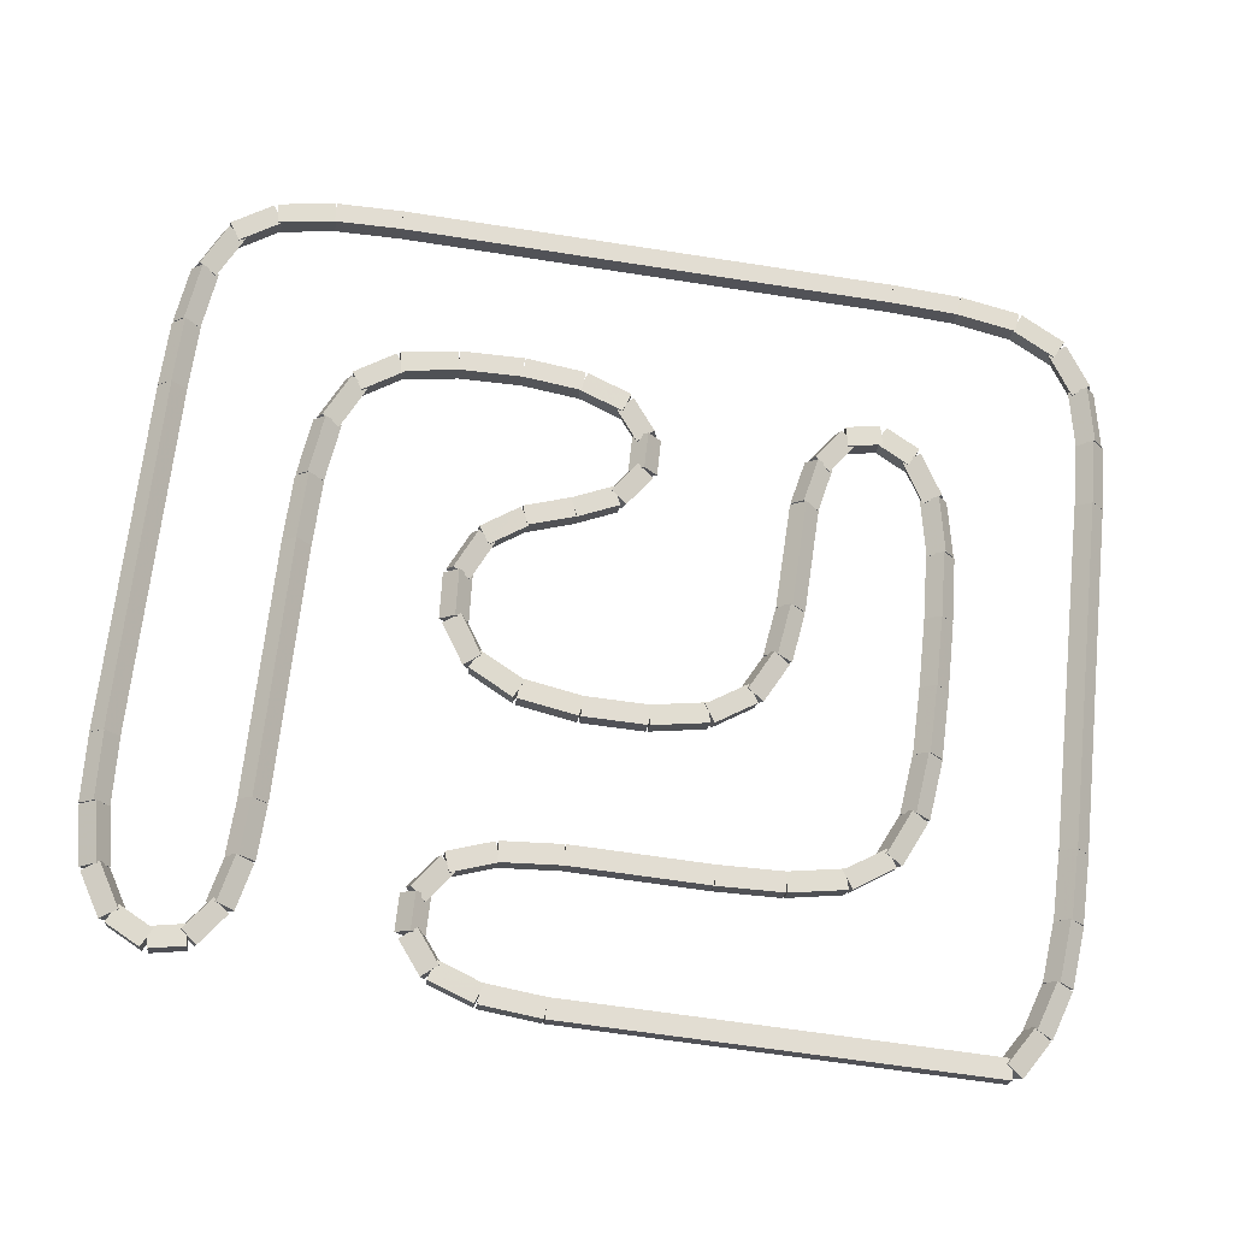
<metadata>
{"format":"obj","ext":"obj","renderer":"f3d","projection":"perspective","resolution":1024,"background":"white","views":[{"elev":-66.3,"azim":-8.8,"up":"+Y"}]}
</metadata>
<code>
g name
v 12.19 43.67 0.3666
v 12.26 43.44 0.5277
v 12.48 43.39 0.3666
v 12.42 43.62 0.2056
v 11.85 43.3 7.451e-07
v 11.92 43.08 0.1611
v 12.15 43.03 7.749e-07
v 12.08 43.25 -0.1611
f 1 2 3 4
f 6 2 1 5
f 5 1 4 8
f 6 5 8 7
f 8 4 3 7
f 7 3 2 6
g name
v 12.39 44.09 0.8381
v 12.51 43.88 0.987
v 12.75 43.91 0.8381
v 12.63 44.12 0.6891
v 12.16 43.62 0.3666
v 12.28 43.41 0.5156
v 12.52 43.44 0.3666
v 12.4 43.65 0.2177
f 9 10 11 12
f 14 10 9 13
f 13 9 12 16
f 14 13 16 15
f 16 12 11 15
f 15 11 10 14
g name
v 12.48 44.64 1.44
v 12.65 44.47 1.583
v 12.87 44.57 1.44
v 12.7 44.74 1.298
v 12.37 44.04 0.8381
v 12.55 43.86 0.9805
v 12.77 43.97 0.8381
v 12.59 44.14 0.6956
f 17 18 19 20
f 22 18 17 21
f 21 17 20 24
f 22 21 24 23
f 24 20 19 23
f 23 19 18 22
g name
v 12.5 45.29 2.121
v 12.69 45.14 2.263
v 12.9 45.28 2.121
v 12.71 45.43 1.98
v 12.47 44.61 1.44
v 12.67 44.46 1.582
v 12.87 44.6 1.44
v 12.68 44.74 1.299
f 25 26 27 28
f 30 26 25 29
f 29 25 28 32
f 30 29 32 31
f 32 28 27 31
f 31 27 26 30
g name
v 12.5 48.81 5.652
v 12.7 48.67 5.793
v 12.9 48.81 5.652
v 12.7 48.96 5.51
v 12.5 45.28 2.121
v 12.7 45.14 2.263
v 12.9 45.28 2.121
v 12.7 45.43 1.98
f 33 34 35 36
f 38 34 33 37
f 37 33 36 40
f 38 37 40 39
f 40 36 35 39
f 39 35 34 38
g name
v 12.46 49.47 6.317
v 12.67 49.34 6.458
v 12.86 49.49 6.317
v 12.66 49.62 6.175
v 12.5 48.8 5.652
v 12.71 48.67 5.793
v 12.9 48.83 5.652
v 12.69 48.96 5.51
f 41 42 43 44
f 46 42 41 45
f 45 41 44 48
f 46 45 48 47
f 48 44 43 47
f 47 43 42 46
g name
v 12.32 50 6.888
v 12.55 49.92 7.031
v 12.71 50.1 6.888
v 12.48 50.19 6.744
v 12.47 49.43 6.317
v 12.7 49.35 6.461
v 12.86 49.53 6.317
v 12.63 49.61 6.173
f 49 50 51 52
f 54 50 49 53
f 53 49 52 56
f 54 53 56 55
f 56 52 51 55
f 55 51 50 54
g name
v 12 50.33 7.296
v 12.22 50.37 7.457
v 12.29 50.59 7.296
v 12.06 50.55 7.136
v 12.37 49.92 6.888
v 12.59 49.96 7.048
v 12.66 50.19 6.888
v 12.43 50.14 6.727
f 57 58 59 60
f 62 58 57 61
f 61 57 60 64
f 62 61 64 63
f 64 60 59 63
f 63 59 58 62
g name
v 11.45 50.5 7.527
v 11.58 50.67 7.716
v 11.58 50.88 7.527
v 11.45 50.71 7.338
v 12.08 50.27 7.296
v 12.21 50.44 7.485
v 12.21 50.65 7.296
v 12.08 50.48 7.107
f 65 66 67 68
f 70 66 65 69
f 69 65 68 72
f 70 69 72 71
f 72 68 67 71
f 71 67 66 70
g name
v 10.64 50.58 7.616
v 10.68 50.78 7.815
v 10.68 50.98 7.616
v 10.64 50.78 7.417
v 11.49 50.49 7.527
v 11.54 50.69 7.726
v 11.54 50.89 7.527
v 11.49 50.69 7.328
f 73 74 75 76
f 78 74 73 77
f 77 73 76 80
f 78 77 80 79
f 80 76 75 79
f 79 75 74 78
g name
v 9.696 50.6 7.637
v 9.704 50.8 7.837
v 9.704 51 7.637
v 9.696 50.8 7.437
v 10.66 50.58 7.616
v 10.67 50.78 7.816
v 10.67 50.98 7.616
v 10.66 50.78 7.416
f 81 82 83 84
f 86 82 81 85
f 85 81 84 88
f 86 85 88 87
f 88 84 83 87
f 87 83 82 86
g name
v 2.711 51 7.637
v 2.711 50.8 7.437
v 2.711 50.6 7.637
v 2.711 50.8 7.837
v 9.7 51 7.637
v 9.7 50.8 7.437
v 9.7 50.6 7.637
v 9.7 50.8 7.837
f 89 90 91 92
f 94 90 89 93
f 93 89 92 96
f 94 93 96 95
f 96 92 91 95
f 95 91 90 94
g name
v 1.787 50.57 7.611
v 1.776 50.77 7.81
v 1.776 50.97 7.611
v 1.787 50.77 7.411
v 2.717 50.6 7.637
v 2.705 50.8 7.837
v 2.705 51 7.637
v 2.717 50.8 7.437
f 97 98 99 100
f 102 98 97 101
f 101 97 100 104
f 102 101 104 103
f 104 100 99 103
f 103 99 98 102
g name
v 1.023 50.47 7.506
v 0.9703 50.67 7.704
v 0.9698 50.87 7.506
v 1.022 50.67 7.308
v 1.808 50.58 7.611
v 1.755 50.77 7.809
v 1.755 50.97 7.611
v 1.807 50.78 7.412
f 105 106 107 108
f 110 106 105 109
f 109 105 108 112
f 110 109 112 111
f 112 108 107 111
f 111 107 106 110
g name
v 0.5302 50.23 7.244
v 0.3732 50.37 7.428
v 0.3587 50.59 7.244
v 0.5156 50.44 7.06
v 1.082 50.49 7.506
v 0.9251 50.64 7.69
v 0.9105 50.85 7.506
v 1.067 50.7 7.322
f 113 114 115 116
f 118 114 113 117
f 117 113 116 120
f 118 117 120 119
f 120 116 115 119
f 119 115 114 118
g name
v 0.306 49.85 6.799
v 0.06896 49.86 6.953
v -0.02448 50.07 6.799
v 0.2125 50.07 6.645
v 0.6097 50.29 7.244
v 0.3727 50.3 7.398
v 0.2792 50.52 7.244
v 0.5162 50.51 7.09
f 121 122 123 124
f 126 122 121 125
f 125 121 124 128
f 126 125 128 127
f 128 124 123 127
f 127 123 122 126
g name
v 0.2224 49.32 6.196
v -0.0003167 49.22 6.339
v -0.1705 49.4 6.196
v 0.05217 49.5 6.054
v 0.3372 49.92 6.799
v 0.1145 49.82 6.941
v -0.05572 50 6.799
v 0.167 50.1 6.656
f 129 130 131 132
f 134 130 129 133
f 133 129 132 136
f 134 133 136 135
f 136 132 131 135
f 135 131 130 134
g name
v 0.1999 48.67 5.515
v -0.005379 48.54 5.657
v -0.1999 48.69 5.515
v 0.005379 48.82 5.374
v 0.2258 49.35 6.196
v 0.02055 49.22 6.338
v -0.1739 49.37 6.196
v 0.0313 49.5 6.055
f 137 138 139 140
f 142 138 137 141
f 141 137 140 144
f 142 141 144 143
f 144 140 139 143
f 143 139 138 142
g name
v 0.2 45.15 1.985
v 2.384e-07 45.01 2.127
v -0.2 45.15 1.985
v -2.384e-07 45.29 1.844
v 0.2 48.68 5.515
v 2.384e-07 48.54 5.657
v -0.2 48.68 5.515
v -2.384e-07 48.82 5.374
f 145 146 147 148
f 150 146 145 149
f 149 145 148 152
f 150 149 152 151
f 152 148 147 151
f 151 147 146 150
g name
v 0.2367 44.49 1.32
v 0.04489 44.34 1.461
v -0.1627 44.47 1.32
v 0.02918 44.62 1.178
v 0.1997 45.16 1.985
v 0.007856 45.01 2.127
v -0.1997 45.14 1.985
v -0.007856 45.29 1.844
f 153 154 155 156
f 158 154 153 157
f 157 153 156 160
f 158 157 160 159
f 160 156 155 159
f 159 155 154 158
g name
v 0.3788 43.96 0.749
v 0.2201 43.78 0.8927
v -0.008403 43.86 0.749
v 0.1502 44.05 0.6053
v 0.2306 44.53 1.32
v 0.07197 44.35 1.464
v -0.1566 44.43 1.32
v 0.002099 44.62 1.176
f 161 162 163 164
f 166 162 161 165
f 165 161 164 168
f 166 165 168 167
f 168 164 163 167
f 167 163 162 166
g name
v 0.6735 43.63 0.3405
v 0.596 43.41 0.4986
v 0.3636 43.38 0.3405
v 0.4411 43.6 0.1824
v 0.3402 44.04 0.749
v 0.2626 43.82 0.9071
v 0.03022 43.79 0.749
v 0.1077 44.01 0.5909
f 169 170 171 172
f 174 170 169 173
f 173 169 172 176
f 174 173 176 175
f 176 172 171 175
f 175 171 170 174
g name
v 1.069 43.51 0.1624
v 1.061 43.3 0.3513
v 0.9306 43.14 0.1624
v 0.9385 43.35 -0.02658
v 0.5879 43.69 0.3405
v 0.58 43.48 0.5294
v 0.4491 43.32 0.3405
v 0.457 43.53 0.1515
f 177 178 179 180
f 182 178 177 181
f 181 177 180 184
f 182 181 184 183
f 184 180 179 183
f 183 179 178 182
g name
v 1.453 43.59 0.2305
v 1.454 43.39 0.4285
v 1.509 43.2 0.2305
v 1.509 43.4 0.0324
v 0.972 43.52 0.1624
v 0.9725 43.32 0.3604
v 1.028 43.13 0.1624
v 1.027 43.33 -0.03569
f 185 186 187 188
f 190 186 185 189
f 189 185 188 192
f 190 189 192 191
f 192 188 187 191
f 191 187 186 190
g name
v 1.678 43.85 0.5447
v 1.732 43.63 0.7097
v 1.952 43.56 0.5447
v 1.897 43.79 0.3798
v 1.344 43.54 0.2305
v 1.399 43.32 0.3954
v 1.619 43.25 0.2305
v 1.564 43.47 0.06554
f 193 194 195 196
f 198 194 193 197
f 197 193 196 200
f 198 197 200 199
f 200 196 195 199
f 199 195 194 198
g name
v 1.773 44.23 1
v 1.92 44.03 1.145
v 2.153 44.1 1
v 2.006 44.29 0.8555
v 1.625 43.77 0.5447
v 1.772 43.58 0.6897
v 2.005 43.65 0.5447
v 1.857 43.84 0.3998
f 201 202 203 204
f 206 202 201 205
f 205 201 204 208
f 206 205 208 207
f 208 204 203 207
f 207 203 202 206
g name
v 1.8 44.72 1.545
v 1.99 44.57 1.687
v 2.2 44.69 1.545
v 2.01 44.85 1.404
v 1.763 44.18 1
v 1.953 44.02 1.142
v 2.163 44.15 1
v 1.973 44.3 0.8588
f 209 210 211 212
f 214 210 209 213
f 213 209 212 216
f 214 213 216 215
f 216 212 211 215
f 215 211 210 214
g name
v 2.2 47.26 4.101
v 2 47.41 3.96
v 1.8 47.26 4.101
v 2 47.12 4.243
v 2.2 44.71 1.545
v 2 44.85 1.404
v 1.8 44.71 1.545
v 2 44.57 1.687
f 217 218 219 220
f 222 218 217 221
f 221 217 220 224
f 222 221 224 223
f 224 220 219 223
f 223 219 218 222
g name
v 1.826 47.95 4.782
v 2.021 47.8 4.924
v 2.226 47.94 4.782
v 2.031 48.09 4.641
v 1.8 47.27 4.101
v 1.995 47.12 4.243
v 2.2 47.26 4.101
v 2.005 47.41 3.96
f 225 226 227 228
f 230 226 225 229
f 229 225 228 232
f 230 229 232 231
f 232 228 227 231
f 231 227 226 230
g name
v 1.944 48.59 5.385
v 2.115 48.41 5.527
v 2.337 48.51 5.385
v 2.167 48.69 5.242
v 1.829 47.98 4.782
v 2 47.81 4.925
v 2.222 47.91 4.782
v 2.052 48.08 4.639
f 233 234 235 236
f 238 234 233 237
f 237 233 236 240
f 238 237 240 239
f 240 236 235 239
f 239 235 234 238
g name
v 2.279 49.11 5.83
v 2.373 48.89 5.984
v 2.61 48.88 5.83
v 2.516 49.1 5.676
v 1.976 48.66 5.385
v 2.069 48.44 5.539
v 2.306 48.44 5.385
v 2.213 48.65 5.23
f 241 242 243 244
f 246 242 241 245
f 245 241 244 248
f 246 245 248 247
f 248 244 243 247
f 247 243 242 246
g name
v 2.911 49.44 6.092
v 2.925 49.22 6.275
v 3.082 49.07 6.092
v 3.067 49.29 5.908
v 2.359 49.17 5.83
v 2.373 48.96 6.014
v 2.53 48.81 5.83
v 2.516 49.03 5.646
f 249 250 251 252
f 254 250 249 253
f 253 249 252 256
f 254 253 256 255
f 256 252 251 255
f 255 251 250 254
g name
v 3.755 49.56 6.196
v 3.755 49.36 6.395
v 3.808 49.16 6.196
v 3.807 49.36 5.998
v 2.97 49.45 6.092
v 2.97 49.25 6.29
v 3.023 49.06 6.092
v 3.022 49.26 5.893
f 257 258 259 260
f 262 258 257 261
f 261 257 260 264
f 262 261 264 263
f 264 260 259 263
f 263 259 258 262
g name
v 4.668 49.59 6.223
v 4.668 49.39 6.422
v 4.68 49.19 6.223
v 4.68 49.39 6.023
v 3.776 49.56 6.196
v 3.776 49.36 6.396
v 3.787 49.16 6.196
v 3.787 49.36 5.996
f 265 266 267 268
f 270 266 265 269
f 269 265 268 272
f 270 269 272 271
f 272 268 267 271
f 271 267 266 270
g name
v 5.527 49.53 6.17
v 5.527 49.33 6.37
v 5.502 49.13 6.17
v 5.502 49.33 5.971
v 4.687 49.59 6.223
v 4.686 49.38 6.422
v 4.662 49.19 6.223
v 4.662 49.39 6.023
f 273 274 275 276
f 278 274 273 277
f 277 273 276 280
f 278 277 280 279
f 280 276 275 279
f 279 275 274 278
g name
v 6.193 49.37 6.013
v 6.19 49.16 6.207
v 6.096 48.98 6.013
v 6.099 49.19 5.819
v 5.563 49.53 6.17
v 5.56 49.32 6.365
v 5.466 49.14 6.17
v 5.469 49.34 5.976
f 281 282 283 284
f 286 282 281 285
f 285 281 284 288
f 286 285 288 287
f 288 284 283 287
f 287 283 282 286
g name
v 6.615 49.01 5.699
v 6.56 48.78 5.864
v 6.341 48.72 5.699
v 6.395 48.94 5.534
v 6.282 49.32 6.013
v 6.227 49.1 6.178
v 6.007 49.03 6.013
v 6.062 49.25 5.848
f 289 290 291 292
f 294 290 289 293
f 293 289 292 296
f 294 293 296 295
f 296 292 291 295
f 295 291 290 294
g name
v 6.678 48.5 5.332
v 6.478 48.35 5.474
v 6.278 48.5 5.332
v 6.478 48.64 5.191
v 6.678 48.86 5.699
v 6.478 48.72 5.84
v 6.278 48.86 5.699
v 6.478 49 5.557
f 297 298 299 300
f 302 298 297 301
f 301 297 300 304
f 302 301 304 303
f 304 300 299 303
f 303 299 298 302
g name
v 6.295 48.04 5.018
v 6.074 48.1 5.182
v 6.016 48.32 5.018
v 6.238 48.26 4.854
v 6.617 48.35 5.332
v 6.396 48.42 5.496
v 6.338 48.64 5.332
v 6.56 48.58 5.168
f 305 306 307 308
f 310 306 305 309
f 309 305 308 312
f 310 309 312 311
f 312 308 307 311
f 311 307 306 310
g name
v 5.659 47.81 4.835
v 5.54 47.98 5.025
v 5.534 48.19 4.835
v 5.653 48.02 4.644
v 6.218 47.99 5.018
v 6.099 48.16 5.209
v 6.093 48.37 5.018
v 6.212 48.2 4.827
f 313 314 315 316
f 318 314 313 317
f 317 313 316 320
f 318 317 320 319
f 320 316 315 319
f 319 315 314 318
g name
v 5.007 47.65 4.677
v 4.914 47.83 4.872
v 4.911 48.03 4.677
v 5.004 47.85 4.483
v 5.644 47.8 4.835
v 5.551 47.99 5.029
v 5.548 48.19 4.835
v 5.642 48.01 4.64
f 321 322 323 324
f 326 322 321 325
f 325 321 324 328
f 326 325 328 327
f 328 324 323 327
f 327 323 322 326
g name
v 4.534 47.41 4.421
v 4.372 47.55 4.603
v 4.355 47.76 4.421
v 4.517 47.62 4.238
v 5.048 47.66 4.677
v 4.886 47.8 4.86
v 4.87 48.02 4.677
v 5.032 47.88 4.495
f 329 330 331 332
f 334 330 329 333
f 333 329 332 336
f 334 333 336 335
f 336 332 331 335
f 335 331 330 334
g name
v 4.345 47.07 4.017
v 4.107 47.07 4.171
v 4.011 47.29 4.017
v 4.248 47.29 3.864
v 4.611 47.47 4.421
v 4.374 47.48 4.574
v 4.278 47.69 4.421
v 4.515 47.69 4.267
f 337 338 339 340
f 342 338 337 341
f 341 337 340 344
f 342 341 344 343
f 344 340 339 343
f 343 339 338 342
g name
v 4.411 46.73 3.551
v 4.221 46.57 3.693
v 4.012 46.7 3.551
v 4.201 46.86 3.41
v 4.377 47.19 4.017
v 4.188 47.04 4.159
v 3.978 47.17 4.017
v 4.168 47.32 3.876
f 345 346 347 348
f 350 346 345 349
f 349 345 348 352
f 350 349 352 351
f 352 348 347 351
f 351 347 346 350
g name
v 4.704 46.47 3.169
v 4.635 46.24 3.329
v 4.407 46.2 3.169
v 4.476 46.42 3.008
v 4.36 46.85 3.551
v 4.291 46.63 3.712
v 4.063 46.58 3.551
v 4.131 46.8 3.391
f 353 354 355 356
f 358 354 353 357
f 357 353 356 360
f 358 357 360 359
f 360 356 355 359
f 359 355 354 358
g name
v 5.254 46.29 2.938
v 5.246 46.08 3.128
v 5.116 45.91 2.938
v 5.124 46.12 2.749
v 4.624 46.52 3.169
v 4.617 46.31 3.358
v 4.487 46.14 3.169
v 4.495 46.35 2.98
f 361 362 363 364
f 366 362 361 365
f 365 361 364 368
f 366 365 368 367
f 368 364 363 367
f 367 363 362 366
g name
v 6.047 46.21 2.849
v 6.047 46.01 3.048
v 6.005 45.81 2.849
v 6.005 46.01 2.65
v 5.206 46.3 2.938
v 5.206 46.1 3.137
v 5.164 45.9 2.938
v 5.164 46.1 2.74
f 369 370 371 372
f 374 370 369 373
f 373 369 372 376
f 374 373 376 375
f 376 372 371 375
f 375 371 370 374
g name
v 6.917 46.22 2.855
v 6.917 46.02 3.055
v 6.92 45.82 2.855
v 6.92 46.02 2.655
v 6.025 46.21 2.849
v 6.025 46.01 3.049
v 6.027 45.81 2.849
v 6.027 46.01 2.649
f 377 378 379 380
f 382 378 377 381
f 381 377 380 384
f 382 381 384 383
f 384 380 379 383
f 383 379 378 382
g name
v 7.677 46.32 2.959
v 7.678 46.12 3.158
v 7.73 45.92 2.959
v 7.73 46.13 2.761
v 6.892 46.22 2.855
v 6.893 46.01 3.053
v 6.945 45.82 2.855
v 6.945 46.02 2.656
f 385 386 387 388
f 390 386 385 389
f 389 385 388 392
f 390 389 392 391
f 392 388 387 391
f 391 387 386 390
g name
v 8.171 46.56 3.216
v 8.185 46.35 3.4
v 8.34 46.2 3.216
v 8.326 46.41 3.032
v 7.619 46.3 2.959
v 7.633 46.09 3.144
v 7.788 45.94 2.959
v 7.774 46.16 2.775
f 393 394 395 396
f 398 394 393 397
f 397 393 396 400
f 398 397 400 399
f 400 396 395 399
f 399 395 394 398
g name
v 8.399 46.9 3.619
v 8.484 46.68 3.776
v 8.719 46.66 3.619
v 8.634 46.88 3.463
v 8.096 46.5 3.216
v 8.18 46.28 3.372
v 8.415 46.26 3.216
v 8.331 46.48 3.06
f 401 402 403 404
f 406 402 401 405
f 405 401 404 408
f 406 405 408 407
f 408 404 403 407
f 407 403 402 406
g name
v 8.479 47.34 4.138
v 8.644 47.16 4.281
v 8.869 47.26 4.138
v 8.704 47.44 3.995
v 8.364 46.83 3.619
v 8.529 46.65 3.762
v 8.755 46.74 3.619
v 8.589 46.92 3.476
f 409 410 411 412
f 414 410 409 413
f 413 409 412 416
f 414 413 416 415
f 416 412 411 415
f 415 411 410 414
g name
v 8.537 48.4 5.222
v 8.729 48.24 5.364
v 8.937 48.37 5.222
v 8.745 48.53 5.081
v 8.474 47.31 4.138
v 8.666 47.16 4.279
v 8.874 47.29 4.138
v 8.682 47.44 3.996
f 417 418 419 420
f 422 418 417 421
f 421 417 420 424
f 422 421 424 423
f 424 420 419 423
f 423 419 418 422
g name
v 8.695 48.9 5.678
v 8.843 48.71 5.823
v 9.075 48.78 5.678
v 8.928 48.97 5.533
v 8.547 48.45 5.222
v 8.694 48.25 5.367
v 8.927 48.32 5.222
v 8.78 48.52 5.077
f 425 426 427 428
f 430 426 425 429
f 429 425 428 432
f 430 429 432 431
f 432 428 427 431
f 431 427 426 430
g name
v 9.081 49.3 5.992
v 9.136 49.08 6.157
v 9.356 49.01 5.992
v 9.301 49.23 5.827
v 8.748 48.99 5.678
v 8.803 48.76 5.843
v 9.022 48.7 5.678
v 8.967 48.92 5.513
f 433 434 435 436
f 438 434 433 437
f 437 433 436 440
f 438 437 440 439
f 440 436 435 439
f 439 435 434 438
g name
v 9.672 49.42 6.06
v 9.673 49.22 6.258
v 9.728 49.03 6.06
v 9.727 49.23 5.862
v 9.191 49.35 5.992
v 9.191 49.15 6.19
v 9.247 48.96 5.992
v 9.246 49.16 5.794
f 441 442 443 444
f 446 442 441 445
f 445 441 444 448
f 446 445 448 447
f 448 444 443 447
f 447 443 442 446
g name
v 10.25 49.23 5.882
v 10.24 49.02 6.071
v 10.11 48.86 5.882
v 10.12 49.07 5.693
v 9.769 49.41 6.06
v 9.761 49.2 6.249
v 9.631 49.04 6.06
v 9.639 49.25 5.871
f 449 450 451 452
f 454 450 449 453
f 453 449 452 456
f 454 453 456 455
f 456 452 451 455
f 455 451 450 454
g name
v 10.67 48.76 5.474
v 10.59 48.54 5.632
v 10.36 48.51 5.474
v 10.44 48.73 5.315
v 10.34 49.17 5.882
v 10.26 48.95 6.04
v 10.03 48.92 5.882
v 10.1 49.14 5.724
f 457 458 459 460
f 462 458 457 461
f 461 457 460 464
f 462 461 464 463
f 464 460 459 463
f 463 459 458 462
g name
v 10.86 48.12 4.903
v 10.7 47.93 5.046
v 10.47 48.02 4.903
v 10.63 48.2 4.759
v 10.71 48.69 5.474
v 10.55 48.5 5.617
v 10.32 48.59 5.474
v 10.48 48.77 5.33
f 465 466 467 468
f 470 466 465 469
f 469 465 468 472
f 470 469 472 471
f 472 468 467 471
f 471 467 466 470
g name
v 10.9 47.41 4.237
v 10.71 47.26 4.379
v 10.5 47.39 4.237
v 10.69 47.54 4.096
v 10.86 48.08 4.903
v 10.67 47.92 5.044
v 10.46 48.05 4.903
v 10.66 48.21 4.761
f 473 474 475 476
f 478 474 473 477
f 477 473 476 480
f 478 477 480 479
f 480 476 475 479
f 479 475 474 478
g name
v 10.9 46.7 3.536
v 10.7 46.56 3.677
v 10.5 46.7 3.536
v 10.7 46.84 3.394
v 10.9 47.4 4.237
v 10.7 47.26 4.379
v 10.5 47.4 4.237
v 10.7 47.54 4.096
f 481 482 483 484
f 486 482 481 485
f 485 481 484 488
f 486 485 488 487
f 488 484 483 487
f 487 483 482 486
g name
v 10.87 46.01 2.855
v 10.67 45.88 2.996
v 10.47 46.03 2.855
v 10.68 46.16 2.713
v 10.9 46.69 3.536
v 10.69 46.56 3.677
v 10.5 46.71 3.536
v 10.71 46.84 3.394
f 489 490 491 492
f 494 490 489 493
f 493 489 492 496
f 494 493 496 495
f 496 492 491 495
f 495 491 490 494
g name
v 10.76 45.38 2.252
v 10.53 45.28 2.395
v 10.36 45.45 2.252
v 10.59 45.55 2.11
v 10.87 45.98 2.855
v 10.65 45.88 2.997
v 10.48 46.06 2.855
v 10.7 46.16 2.712
f 497 498 499 500
f 502 498 497 501
f 501 497 500 504
f 502 501 504 503
f 504 500 499 503
f 503 499 498 502
g name
v 10.42 44.86 1.807
v 10.18 44.87 1.961
v 10.09 45.08 1.807
v 10.33 45.08 1.653
v 10.72 45.3 2.252
v 10.49 45.31 2.406
v 10.39 45.53 2.252
v 10.63 45.52 2.098
f 505 506 507 508
f 510 506 505 509
f 509 505 508 512
f 510 509 512 511
f 512 508 507 511
f 511 507 506 510
g name
v 9.789 44.53 1.545
v 9.633 44.67 1.729
v 9.618 44.89 1.545
v 9.775 44.74 1.361
v 10.34 44.79 1.807
v 10.18 44.94 1.991
v 10.17 45.15 1.807
v 10.33 45 1.623
f 513 514 515 516
f 518 514 513 517
f 517 513 516 520
f 518 517 520 519
f 520 516 515 519
f 519 515 514 518
g name
v 8.945 44.41 1.44
v 8.893 44.6 1.639
v 8.892 44.8 1.44
v 8.945 44.61 1.242
v 9.73 44.51 1.545
v 9.678 44.7 1.743
v 9.677 44.91 1.545
v 9.73 44.71 1.347
f 521 522 523 524
f 526 522 521 525
f 525 521 524 528
f 526 525 528 527
f 528 524 523 527
f 527 523 522 526
g name
v 7.995 44.38 1.414
v 7.983 44.58 1.614
v 7.983 44.78 1.414
v 7.995 44.58 1.214
v 8.924 44.4 1.44
v 8.913 44.6 1.64
v 8.913 44.8 1.44
v 8.924 44.6 1.24
f 529 530 531 532
f 534 530 529 533
f 533 529 532 536
f 534 533 536 535
f 536 532 531 535
f 535 531 530 534
g name
v 6.037 44.78 1.414
v 6.037 44.58 1.214
v 6.037 44.38 1.414
v 6.037 44.58 1.614
v 7.989 44.78 1.414
v 7.989 44.58 1.214
v 7.989 44.38 1.414
v 7.989 44.58 1.614
f 537 538 539 540
f 542 538 537 541
f 541 537 540 544
f 542 541 544 543
f 544 540 539 543
f 543 539 538 542
g name
v 5.197 44.33 1.362
v 5.173 44.52 1.561
v 5.173 44.72 1.362
v 5.197 44.53 1.162
v 6.049 44.38 1.414
v 6.025 44.58 1.614
v 6.025 44.78 1.414
v 6.049 44.58 1.215
f 545 546 547 548
f 550 546 545 549
f 549 545 548 552
f 550 549 552 551
f 552 548 547 551
f 551 547 546 550
g name
v 4.604 44.17 1.205
v 4.51 44.36 1.399
v 4.507 44.56 1.205
v 4.601 44.38 1.01
v 5.234 44.33 1.362
v 5.14 44.51 1.556
v 5.137 44.72 1.362
v 5.231 44.54 1.167
f 553 554 555 556
f 558 554 553 557
f 557 553 556 560
f 558 557 560 559
f 560 556 555 559
f 559 555 554 558
g name
v 4.359 43.91 0.8904
v 4.14 43.98 1.055
v 4.085 44.2 0.8904
v 4.305 44.13 0.7255
v 4.693 44.22 1.205
v 4.473 44.29 1.37
v 4.418 44.51 1.205
v 4.638 44.45 1.04
f 561 562 563 564
f 566 562 561 565
f 565 561 564 568
f 566 565 568 567
f 568 564 563 567
f 567 563 562 566
g name
v 4.422 43.69 0.5238
v 4.222 43.55 0.6652
v 4.022 43.69 0.5238
v 4.222 43.83 0.3824
v 4.422 44.05 0.8904
v 4.222 43.91 1.032
v 4.022 44.05 0.8904
v 4.222 44.2 0.749
f 569 570 571 572
f 574 570 569 573
f 573 569 572 576
f 574 573 576 575
f 576 572 571 575
f 575 571 570 574
g name
v 4.693 43.52 0.2095
v 4.638 43.3 0.3744
v 4.418 43.23 0.2095
v 4.473 43.45 0.04459
v 4.359 43.83 0.5238
v 4.305 43.61 0.6887
v 4.085 43.54 0.5238
v 4.14 43.76 0.3589
f 577 578 579 580
f 582 578 577 581
f 581 577 580 584
f 582 581 584 583
f 584 580 579 583
f 583 579 578 582
g name
v 5.234 43.41 0.05238
v 5.231 43.2 0.2468
v 5.137 43.02 0.05238
v 5.14 43.23 -0.142
v 4.604 43.57 0.2095
v 4.601 43.36 0.4039
v 4.507 43.18 0.2095
v 4.51 43.38 0.01513
f 585 586 587 588
f 590 586 585 589
f 589 585 588 592
f 590 589 592 591
f 592 588 587 591
f 591 587 586 590
g name
v 6.049 43.36 2.086e-06
v 6.049 43.16 0.1996
v 6.025 42.96 2.086e-06
v 6.025 43.16 -0.1996
v 5.197 43.42 0.05238
v 5.197 43.21 0.252
v 5.173 43.02 0.05238
v 5.173 43.22 -0.1472
f 593 594 595 596
f 598 594 593 597
f 597 593 596 600
f 598 597 600 599
f 600 596 595 599
f 599 595 594 598
g name
v 12 43.36 7.387e-07
v 12 43.16 0.2
v 12 42.96 7.387e-07
v 12 43.16 -0.2
v 6.037 43.36 2.087e-06
v 6.037 43.16 0.2
v 6.037 42.96 2.087e-06
v 6.037 43.16 -0.2
f 601 602 603 604
f 606 602 601 605
f 605 601 604 608
f 606 605 608 607
f 608 604 603 607
f 607 603 602 606

</code>
